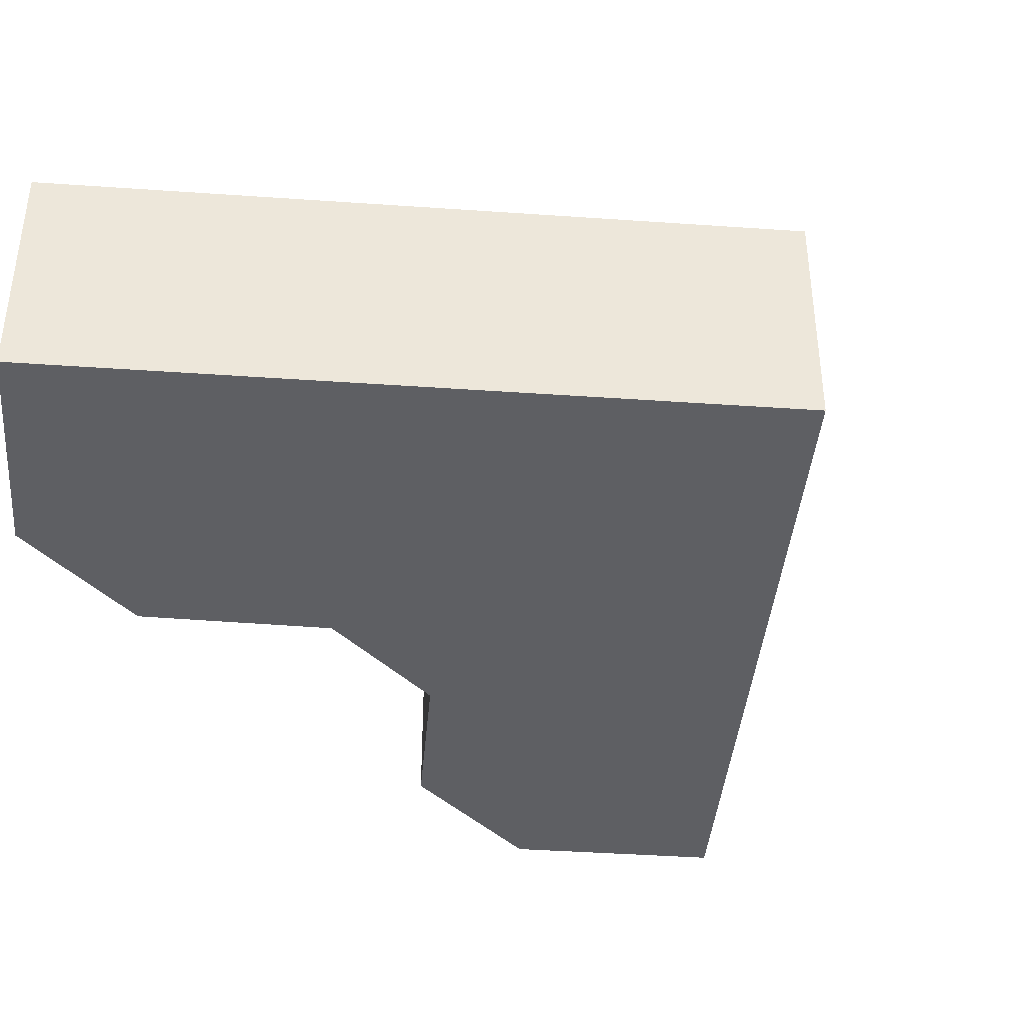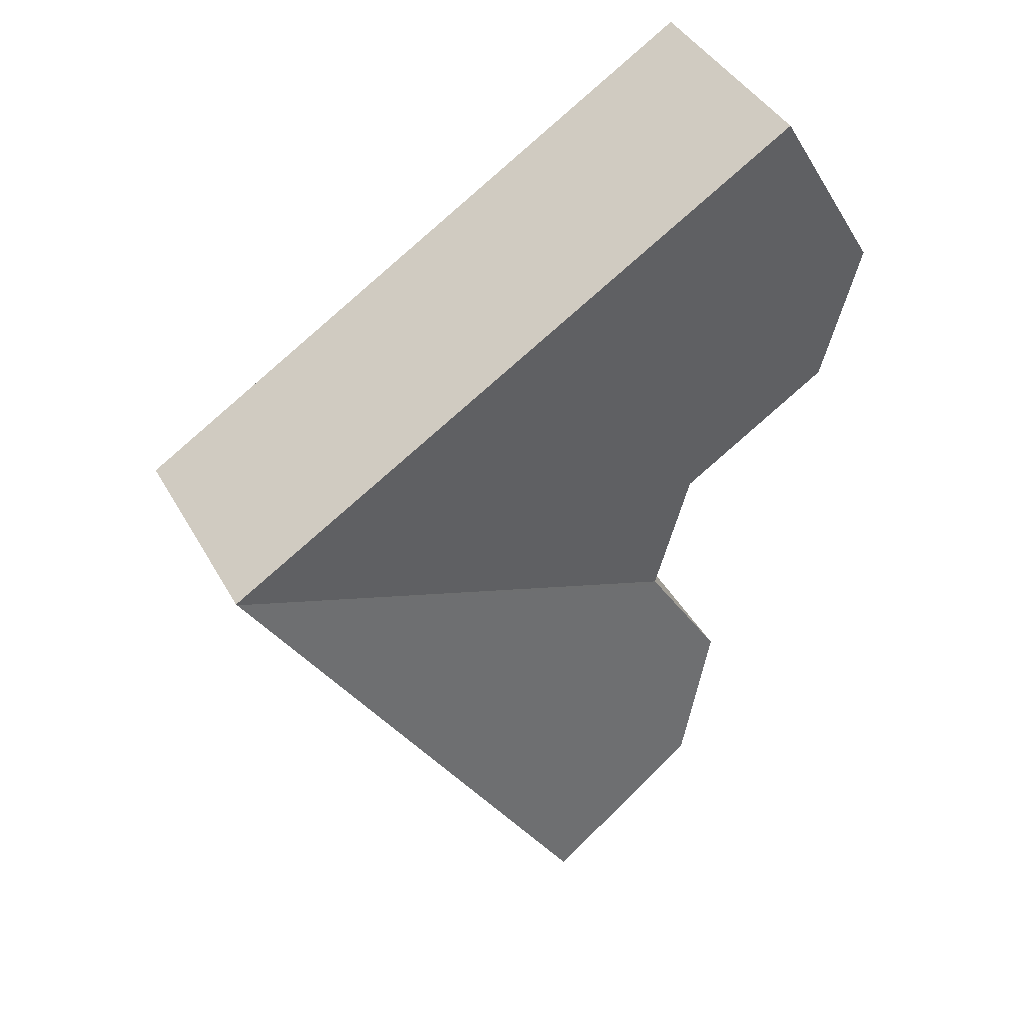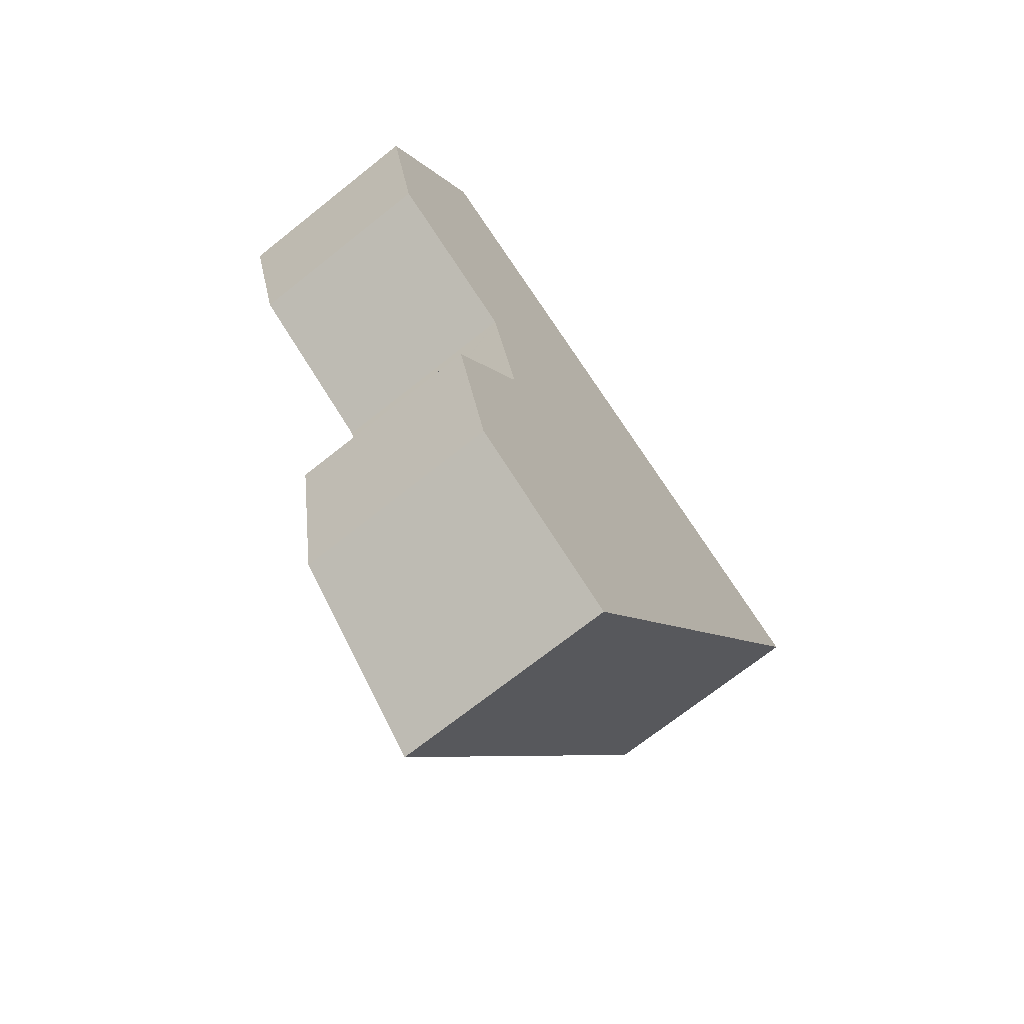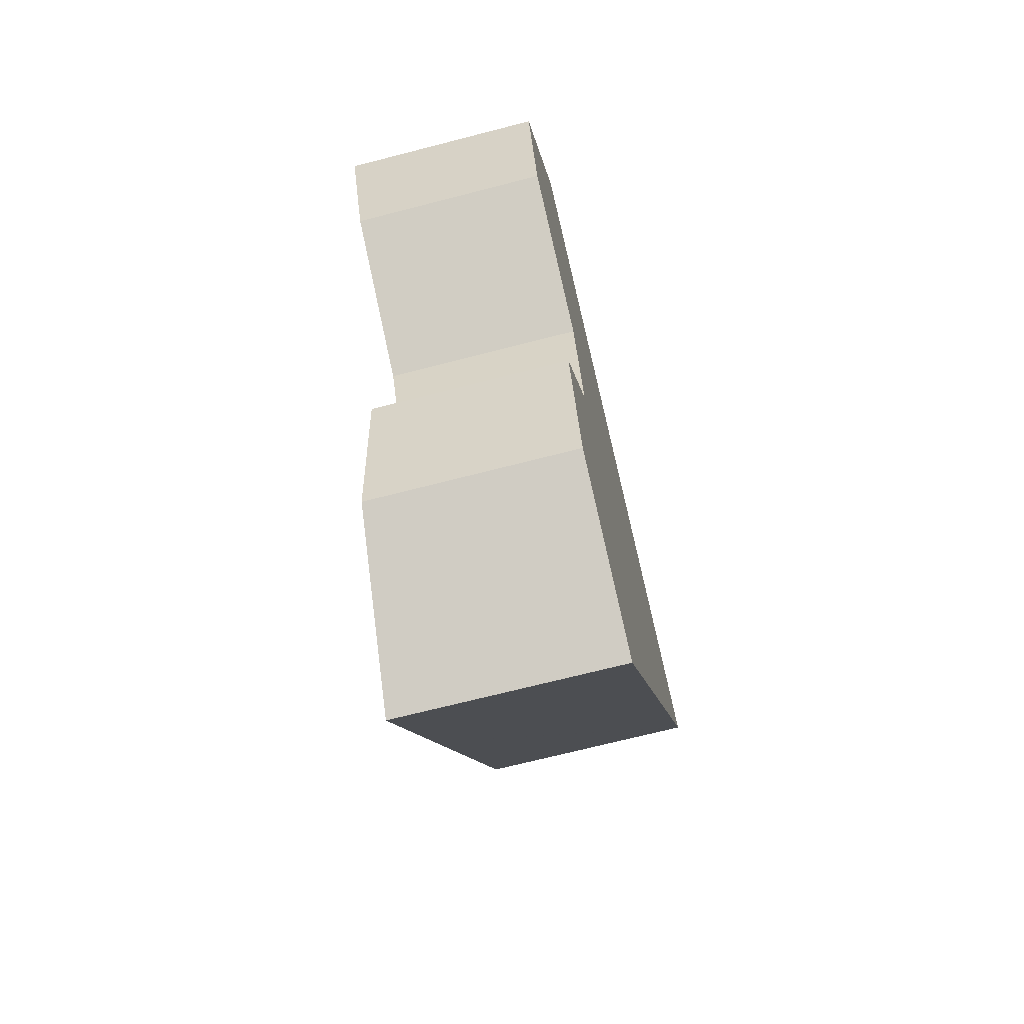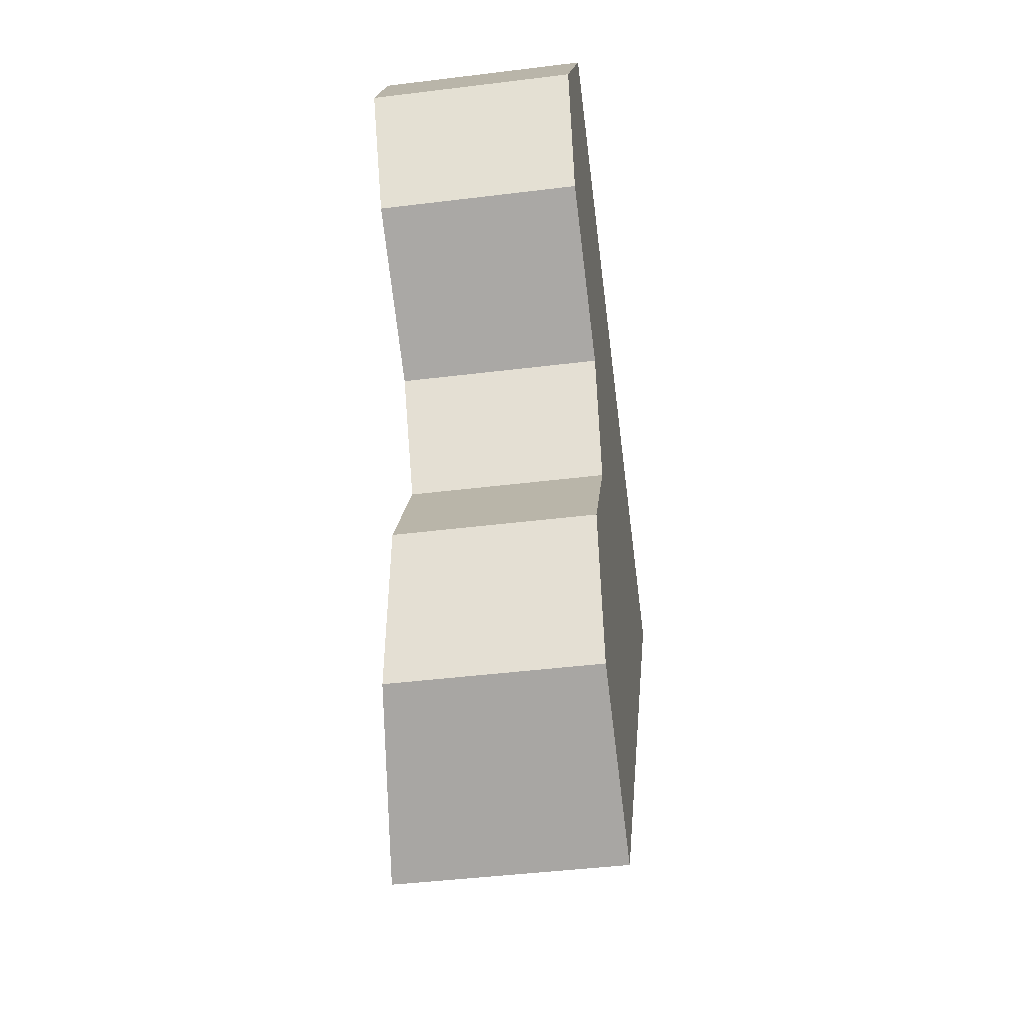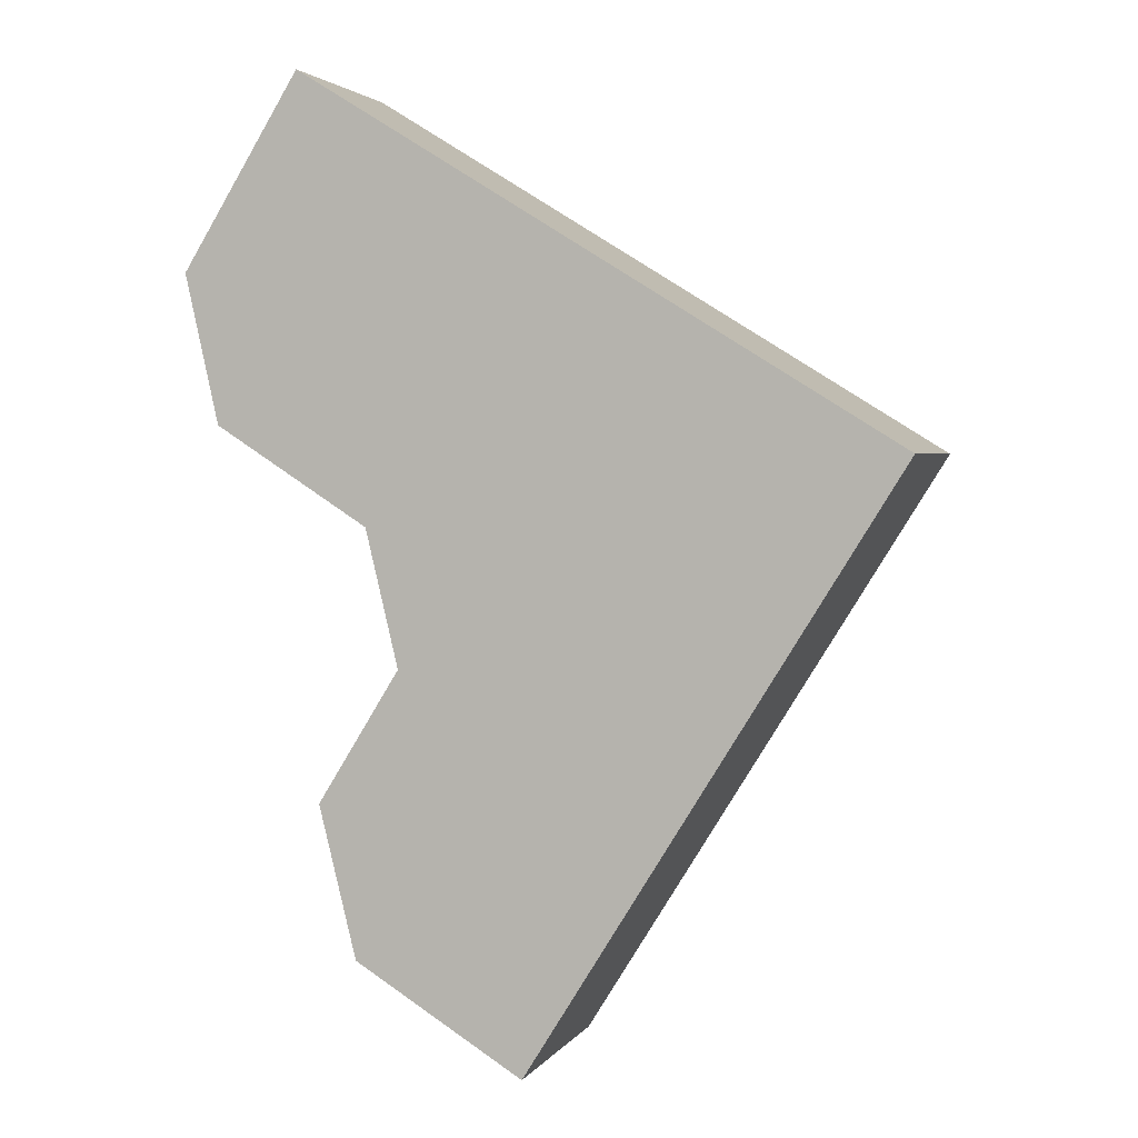
<metadata>
{"format":"obj","ext":"obj","renderer":"f3d","projection":"perspective","resolution":1024,"background":"white","views":[{"elev":-40.9,"azim":26.8,"up":"+Y"},{"elev":41.5,"azim":152.9,"up":"+Z"},{"elev":-70.3,"azim":-51.4,"up":"+Z"},{"elev":-69.3,"azim":-75.5,"up":"+Z"},{"elev":-43.7,"azim":-81.7,"up":"+Z"},{"elev":2.7,"azim":16.9,"up":"+Z"}]}
</metadata>
<code>
v  0 4.038 2.473e-16
v  3.612 3.893 -4.755
v  0.65 3.896 -2.864
v  2.276 4.331 3.692
v  4.208 3.771 -7.233
v  13.74 4.328 -3.433
v  4.242 3.764 -7.377
v  8.585 4.331 -0.202
v  13.77 4.331 -3.399
v  3.386 3.968 -12.84
v  9.254 4.328 -10.64
v  6.637 4.328 -14.85
v  2.662 3.765 -9.929
v  4.164 3.764 -7.503
v  6.637 9.091e-16 -14.85
v  3.386 7.863e-16 -12.84
v  0.65 1.754e-16 -2.864
v  3.612 2.912e-16 -4.755
v  2.662 6.08e-16 -9.929
v  4.242 4.517e-16 -7.377
v  4.208 4.429e-16 -7.233
v  0 0 0
v  4.164 4.594e-16 -7.503
v  2.276 -2.261e-16 3.692
v  8.585 1.237e-17 -0.202
v  13.77 2.081e-16 -3.399
v  13.74 2.102e-16 -3.433
v  9.254 6.518e-16 -10.64
g defaultobject
f 1 2 3
f 2 1 4
f 5 6 7
f 6 5 2
f 6 2 4
f 6 4 8
f 6 8 9
f 10 11 12
f 11 10 6
f 6 10 13
f 6 13 14
f 6 14 7
f 15 10 12
f 10 15 16
f 2 17 3
f 17 2 18
f 16 13 10
f 13 16 19
f 5 18 2
f 18 5 7
f 18 7 20
f 18 20 21
f 3 22 1
f 22 3 17
f 19 14 13
f 14 19 7
f 7 19 20
f 20 19 23
f 1 24 4
f 24 1 22
f 24 8 4
f 8 24 25
f 8 25 9
f 9 25 26
f 26 6 9
f 6 26 11
f 11 26 27
f 11 27 28
f 11 28 12
f 12 28 15
f 22 25 24
f 25 22 26
f 26 22 17
f 26 17 18
f 26 18 27
f 27 18 28
f 28 18 21
f 28 21 20
f 28 20 23
f 28 23 19
f 28 19 16
f 28 16 15

</code>
